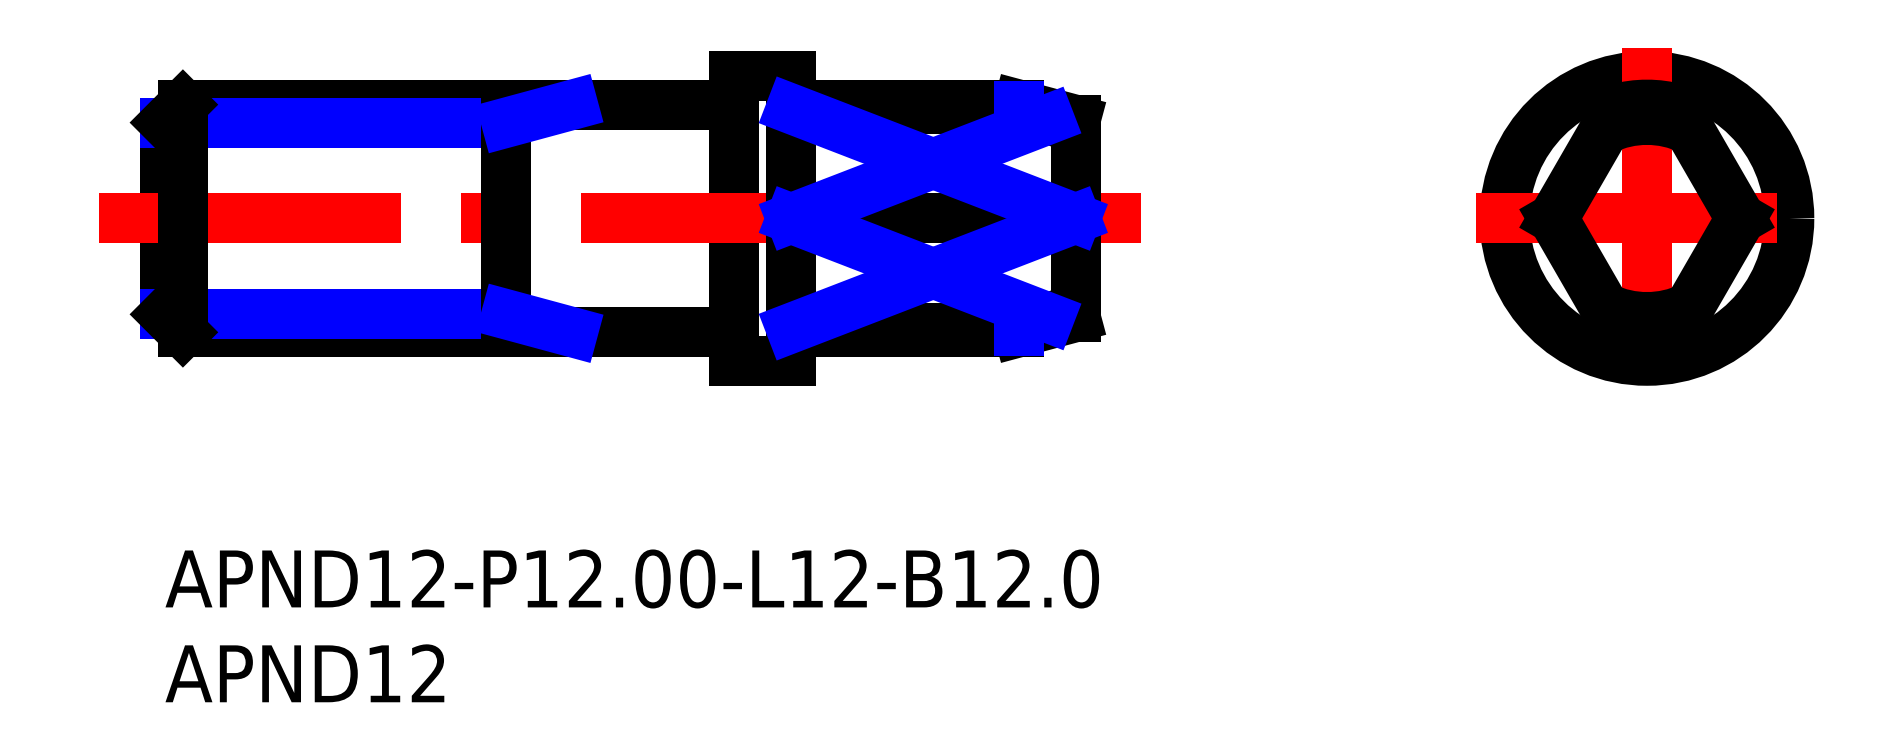
<metadata>
{"format":"dxf","ext":"dxf","renderer":"ezdxf+matplotlib","layout":"modelspace","background":"white","min_lineweight":24,"dpi":150}
</metadata>
<code>
0
SECTION
2
ENTITIES
0
INSERT
8
MSM_CONTINUOUS
2
*U3
10
0
20
0
30
0
0
INSERT
8
MSM_CONTINUOUS
2
*U4
10
0
20
0
30
0
0
CIRCLE
8
MSM_CONTINUOUS
10
78.12
20
17.5
30
0
40
7.5
0
LINE
8
MSM_CONTINUOUS
10
30
20
25
30
0
11
33
21
25
31
0
0
LINE
8
MSM_CONTINUOUS
10
30
20
10
30
0
11
33
21
10
31
0
0
LINE
8
MSM_CONTINUOUS
10
33
20
25
30
0
11
33
21
10
31
0
0
LINE
8
MSM_CONTINUOUS
10
30
20
25
30
0
11
30
21
10
31
0
0
LINE
8
MSM_CENTER
10
78.12
20
26.5
30
0
11
78.12
21
8.5
31
0
0
LINE
8
MSM_CENTER
10
69.12
20
17.5
30
0
11
87.12
21
17.5
31
0
0
LINE
8
MSM_CONTINUOUS
10
29.8
20
23.5
30
0
11
0.947
21
23.5
31
0
0
LINE
8
MSM_CONTINUOUS
10
29.8
20
11.5
30
0
11
0.947
21
11.5
31
0
0
ARC
8
MSM_CONTINUOUS
10
78.12
20
17.5
30
0
40
6
50
74.53
51
105.5
0
LINE
8
MSM_CONTINUOUS
10
45
20
11.5
30
0
11
33.2
21
11.5
31
0
0
LINE
8
MSM_CONTINUOUS
10
45
20
23.5
30
0
11
33.2
21
23.5
31
0
0
LINE
8
MSM_CONTINUOUS
10
48
20
12.3
30
0
11
45
21
11.5
31
0
0
LINE
8
MSM_CONTINUOUS
10
48
20
22.7
30
0
11
45
21
23.5
31
0
0
LINE
8
MSM_CONTINUOUS
10
0
20
22.55
30
0
11
0
21
12.45
31
0
0
ARC
8
MSM_CONTINUOUS
10
29.8
20
23.7
30
0
40
0.2
50
270
51
0
0
ARC
8
MSM_CONTINUOUS
10
29.8
20
11.3
30
0
40
0.2
50
0
51
90
0
ARC
8
MSM_CONTINUOUS
10
33.2
20
11.3
30
0
40
0.2
50
90
51
180
0
ARC
8
MSM_CONTINUOUS
10
33.2
20
23.7
30
0
40
0.2
50
180
51
270
0
LINE
8
MSM_CENTER
10
-3.45
20
17.5
30
0
11
51.45
21
17.5
31
0
0
ARC
8
MSM_CONTINUOUS
10
78.12
20
17.5
30
0
40
6
50
254.5
51
285.5
0
LINE
8
MSM_CONTINUOUS
10
48
20
22.7
30
0
11
48
21
12.3
31
0
0
LINE
8
MSM_CONTINUOUS
10
76.52
20
23.28
30
0
11
73.18
21
17.5
31
0
0
LINE
8
MSM_CONTINUOUS
10
83.06
20
17.5
30
0
11
79.72
21
11.72
31
0
0
LINE
8
MSM_CONTINUOUS
10
73.18
20
17.5
30
0
11
76.52
21
11.72
31
0
0
LINE
8
MSM_CONTINUOUS
10
79.72
20
23.28
30
0
11
83.06
21
17.5
31
0
0
LINE
8
MSM_CONTINUOUS
10
45
20
23.28
30
0
11
33
21
23.28
31
0
0
ARC
8
MSM_CONTINUOUS
10
36.05
20
-6.048
30
0
40
30.66
50
67.07
51
73.04
0
ARC
8
MSM_CONTINUOUS
10
36.05
20
41.05
30
0
40
30.66
50
287
51
292.9
0
LINE
8
MSM_CONTINUOUS
10
45
20
11.72
30
0
11
33
21
11.72
31
0
0
LINE
8
MSM_CONTINUOUS
10
33
20
17.5
30
0
11
48
21
17.5
31
0
0
LINE
8
MSM_NARROW
10
33
20
23.28
30
0
11
48
21
17.5
31
0
0
LINE
8
MSM_NARROW
10
48
20
17.5
30
0
11
33
21
11.72
31
0
0
LINE
8
MSM_NARROW
10
33
20
17.5
30
0
11
46.6
21
12.26
31
0
0
LINE
8
MSM_NARROW
10
33
20
17.5
30
0
11
46.6
21
22.74
31
0
0
LINE
8
MSM_NARROW
10
45
20
23.44
30
0
11
45
21
23.28
31
0
0
LINE
8
MSM_NARROW
10
45
20
11.72
30
0
11
45
21
11.56
31
0
0
LINE
8
MSM_NARROW
10
18
20
22.55
30
0
11
3.2e-14
21
22.55
31
0
0
LINE
8
MSM_NARROW
10
18
20
12.45
30
0
11
0
21
12.45
31
0
0
LINE
8
MSM_CONTINUOUS
10
0
20
12.45
30
0
11
0.947
21
11.5
31
0
0
LINE
8
MSM_CONTINUOUS
10
0.947
20
11.5
30
0
11
0.947
21
23.5
31
0
0
LINE
8
MSM_CONTINUOUS
10
0.947
20
23.5
30
0
11
3.6e-15
21
22.55
31
0
0
LINE
8
MSM_CONTINUOUS
10
18
20
23.5
30
0
11
18
21
11.5
31
0
0
LINE
8
MSM_NARROW
10
18
20
22.55
30
0
11
21.5
21
23.5
31
0
0
LINE
8
MSM_NARROW
10
18
20
12.45
30
0
11
21.5
21
11.5
31
0
0
ARC
8
MSM_CONTINUOUS
10
78.12
20
17.5
30
0
40
5.196
50
64.6
51
115.4
0
ARC
8
MSM_CONTINUOUS
10
78.12
20
17.5
30
0
40
5.196
50
244.6
51
295.4
0
ENDSEC
0
EOF

</code>
